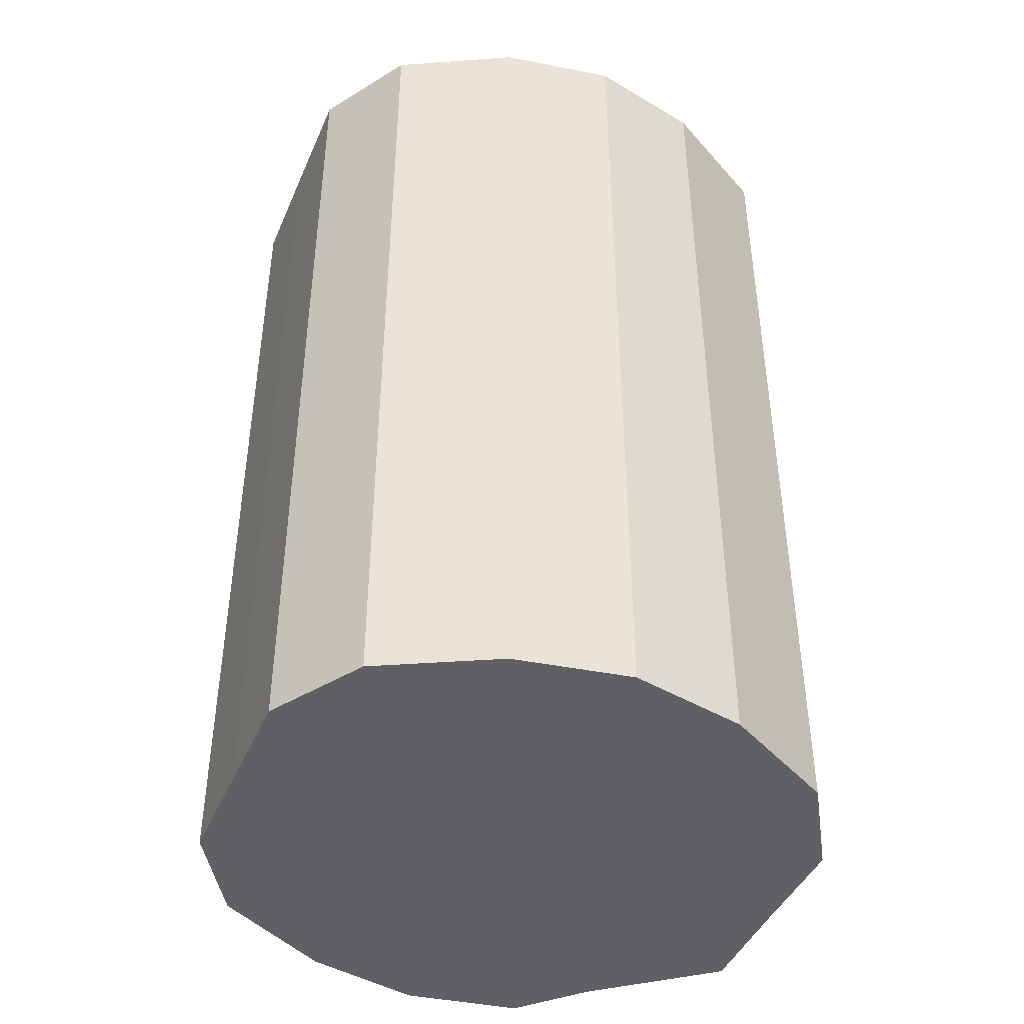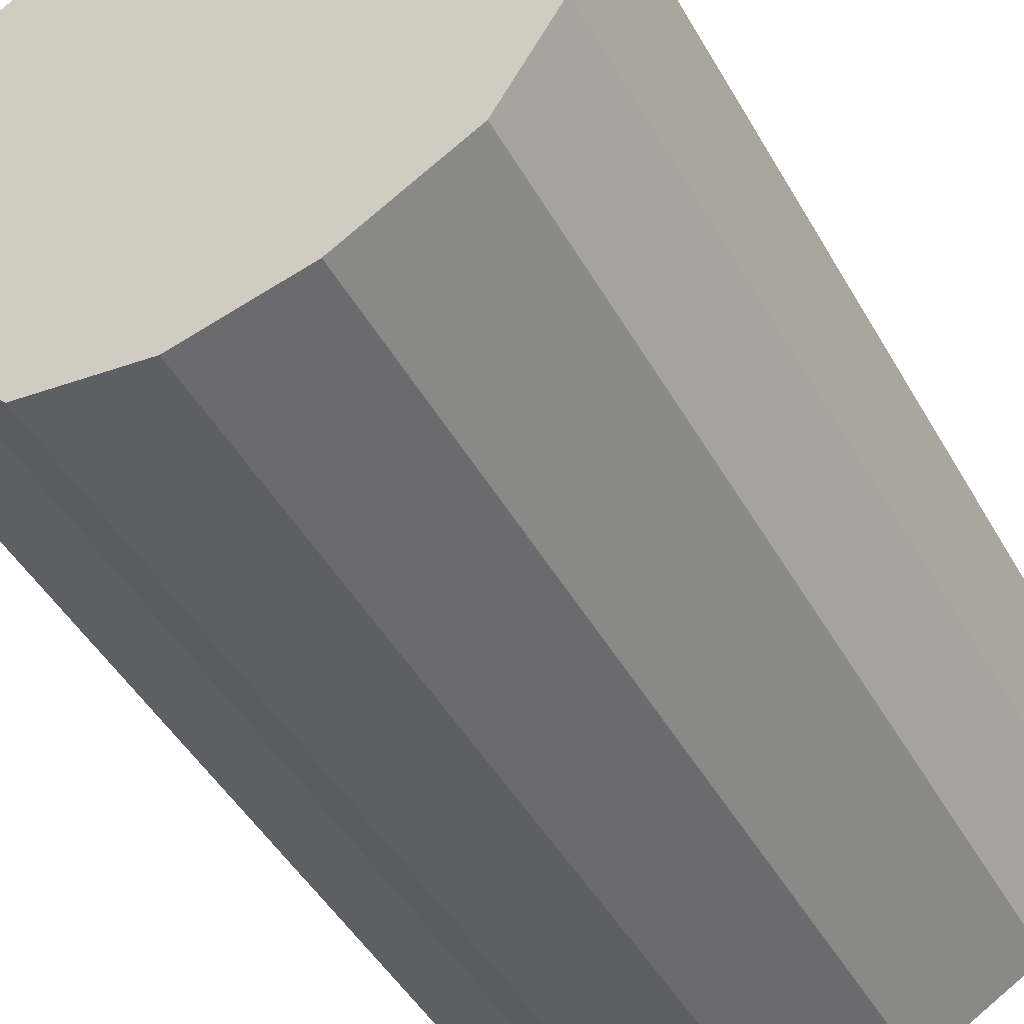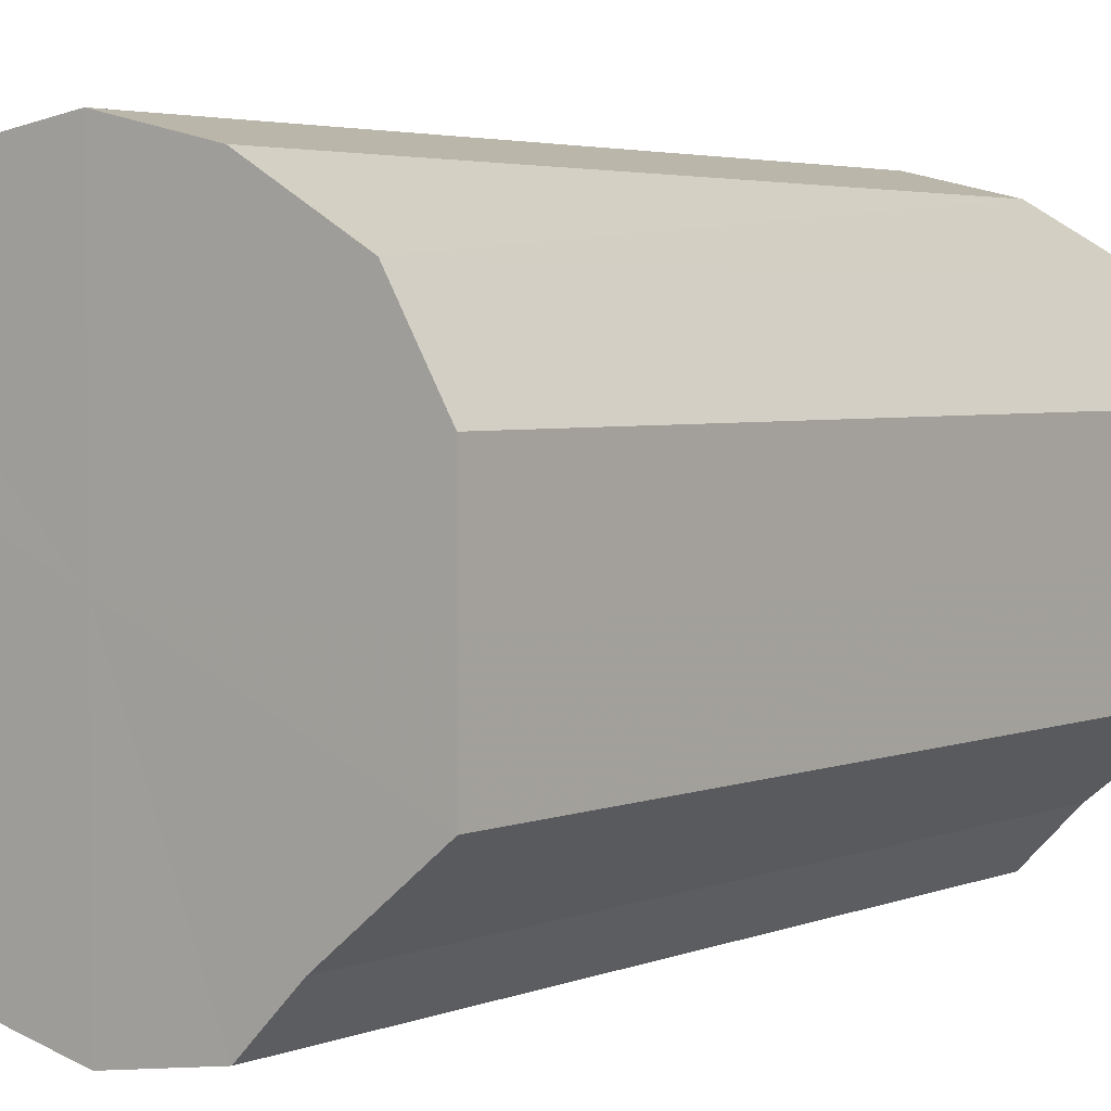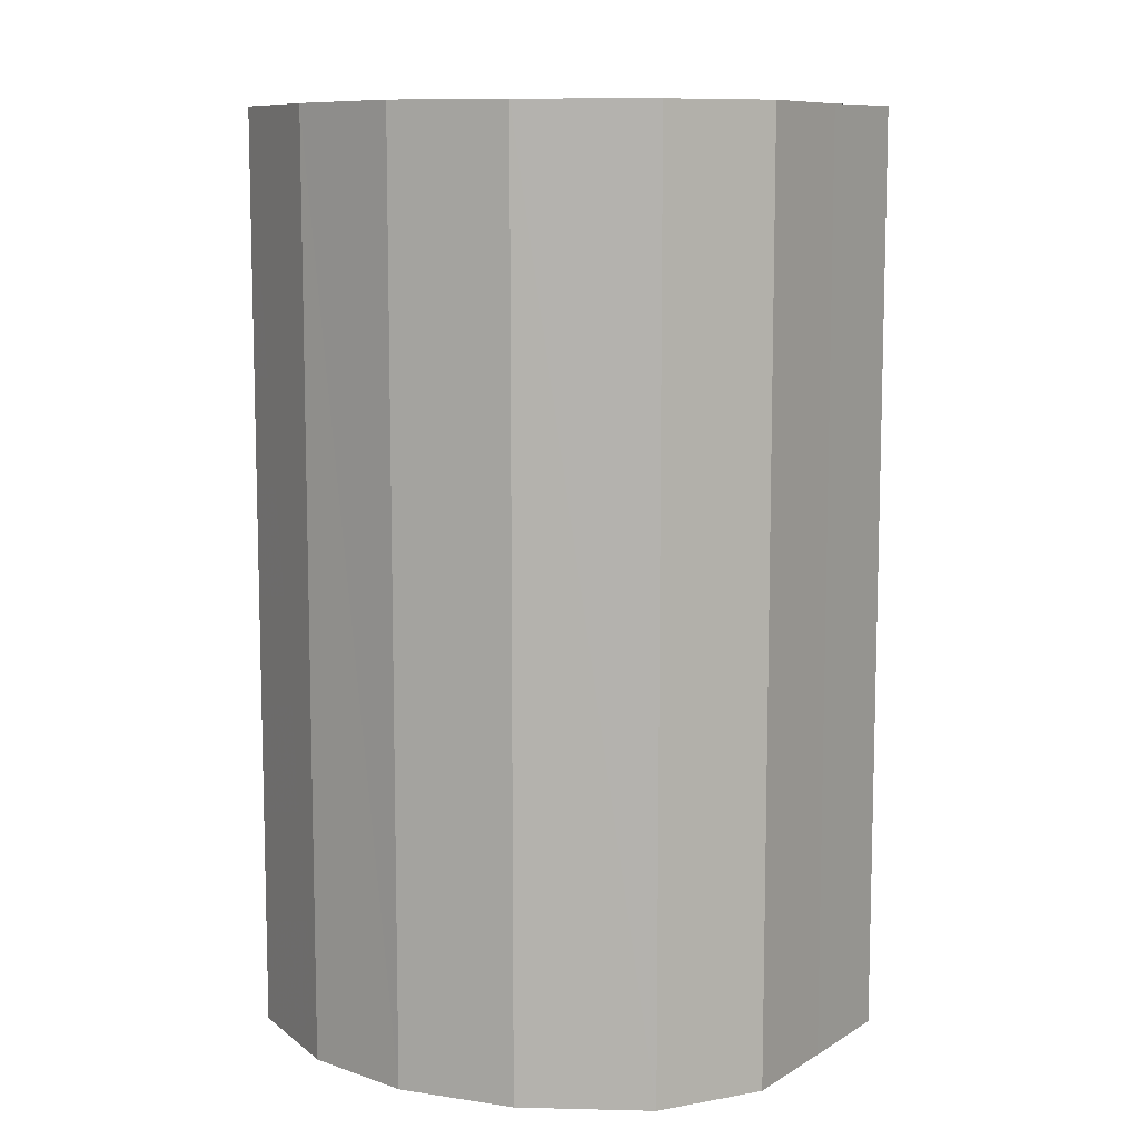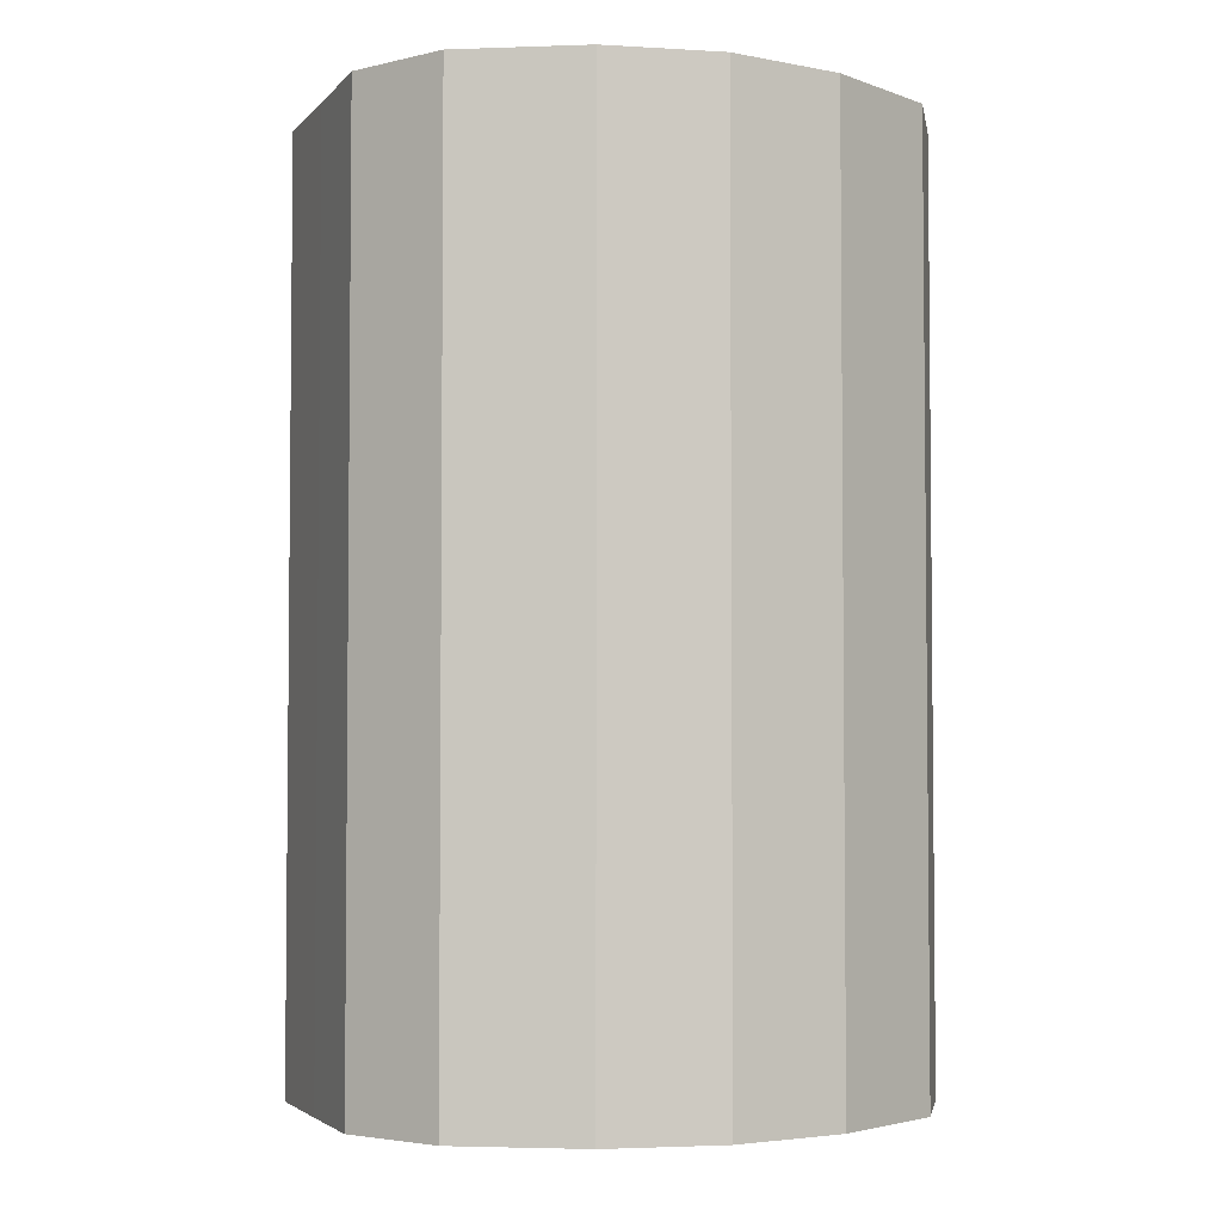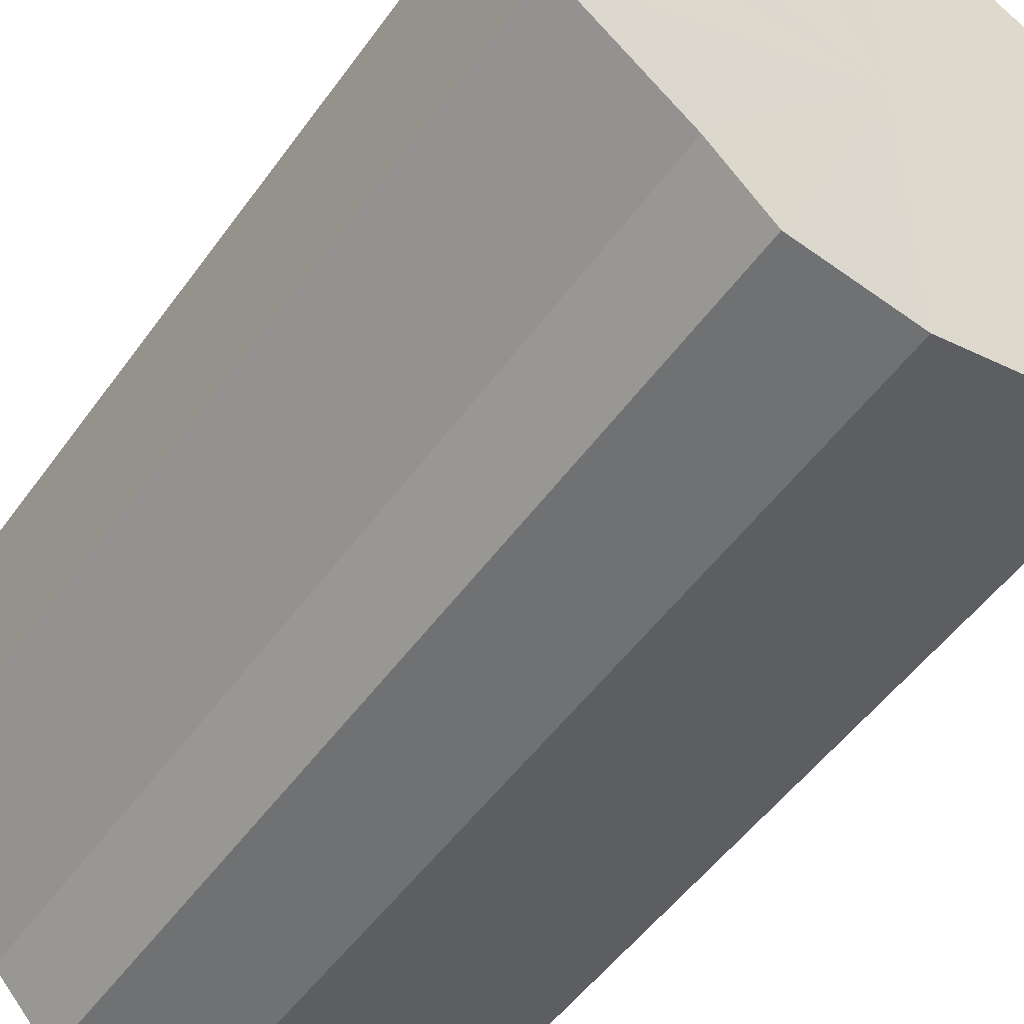
<metadata>
{"format":"obj","ext":"obj","renderer":"f3d","projection":"perspective","resolution":1024,"background":"white","views":[{"elev":-43.6,"azim":-22.3,"up":"+Y"},{"elev":-47.0,"azim":-151.6,"up":"+Z"},{"elev":3.6,"azim":37.7,"up":"+Z"},{"elev":9.5,"azim":33.7,"up":"+Y"},{"elev":-3.6,"azim":-20.4,"up":"+Y"},{"elev":-50.9,"azim":145.6,"up":"+Z"}]}
</metadata>
<code>
o 4305
v 2225 1858 9.33
v 2225 1858 9.311
v 2225 1858 9.33
v 2225 1858 9.294
v 2225 1858 9.311
v 2225 1858 9.349
v 2225 1858 9.349
v 2226 1858 9.282
v 2225 1858 9.294
v 2225 1858 9.365
v 2225 1858 9.365
v 2226 1858 9.278
v 2226 1858 9.282
v 2226 1858 9.376
v 2226 1858 9.376
v 2226 1858 9.281
v 2226 1858 9.278
v 2226 1858 9.379
v 2226 1858 9.379
v 2226 1858 9.291
v 2226 1858 9.281
v 2226 1858 9.375
v 2226 1858 9.375
v 2226 1858 9.307
v 2226 1858 9.291
v 2226 1858 9.363
v 2226 1858 9.363
v 2226 1858 9.327
v 2226 1858 9.307
v 2226 1858 9.346
v 2226 1858 9.346
v 2226 1858 9.327
v 2225 1858 9.33
v 2225 1858 9.311
v 2225 1858 9.311
v 2225 1858 9.294
v 2225 1858 9.294
v 2225 1858 9.349
v 2225 1858 9.33
v 2225 1858 9.365
v 2225 1858 9.349
v 2226 1858 9.282
v 2226 1858 9.282
v 2226 1858 9.376
v 2225 1858 9.365
v 2226 1858 9.379
v 2226 1858 9.376
v 2226 1858 9.278
v 2226 1858 9.278
v 2226 1858 9.375
v 2226 1858 9.379
v 2226 1858 9.363
v 2226 1858 9.375
v 2226 1858 9.281
v 2226 1858 9.281
v 2226 1858 9.346
v 2226 1858 9.363
v 2226 1858 9.327
v 2226 1858 9.346
v 2226 1858 9.291
v 2226 1858 9.291
v 2226 1858 9.307
v 2226 1858 9.327
v 2226 1858 9.307
v 2226 1858 9.328
v 2225 1858 9.311
v 2225 1858 9.33
v 2225 1858 9.294
v 2225 1858 9.349
v 2226 1858 9.282
v 2225 1858 9.365
v 2226 1858 9.278
v 2226 1858 9.376
v 2226 1858 9.281
v 2226 1858 9.379
v 2226 1858 9.291
v 2226 1858 9.375
v 2226 1858 9.307
v 2226 1858 9.363
v 2226 1858 9.327
v 2226 1858 9.346
v 2226 1858 9.328
v 2225 1858 9.33
v 2225 1858 9.311
v 2225 1858 9.349
v 2225 1858 9.294
v 2225 1858 9.365
v 2226 1858 9.282
v 2226 1858 9.376
v 2226 1858 9.278
v 2226 1858 9.379
v 2226 1858 9.281
v 2226 1858 9.375
v 2226 1858 9.291
v 2226 1858 9.363
v 2226 1858 9.307
v 2226 1858 9.346
v 2226 1858 9.327
f 1 2 3
f 2 4 5
f 6 1 7
f 4 8 9
f 10 6 11
f 8 12 13
f 14 10 15
f 12 16 17
f 18 14 19
f 16 20 21
f 22 18 23
f 20 24 25
f 26 22 27
f 24 28 29
f 30 26 31
f 28 30 32
f 33 34 35
f 35 36 37
f 38 39 33
f 40 41 38
f 37 42 43
f 44 45 40
f 46 47 44
f 43 48 49
f 50 51 46
f 52 53 50
f 49 54 55
f 56 57 52
f 58 59 56
f 55 60 61
f 62 63 58
f 61 64 62
f 65 66 67
f 65 68 66
f 65 67 69
f 65 70 68
f 65 69 71
f 65 72 70
f 65 71 73
f 65 74 72
f 65 73 75
f 65 76 74
f 65 75 77
f 65 78 76
f 65 77 79
f 65 80 78
f 65 79 81
f 65 81 80
f 82 83 84
f 82 85 83
f 82 84 86
f 82 87 85
f 82 86 88
f 82 89 87
f 82 88 90
f 82 91 89
f 82 90 92
f 82 93 91
f 82 92 94
f 82 95 93
f 82 94 96
f 82 97 95
f 82 96 98
f 82 98 97

</code>
